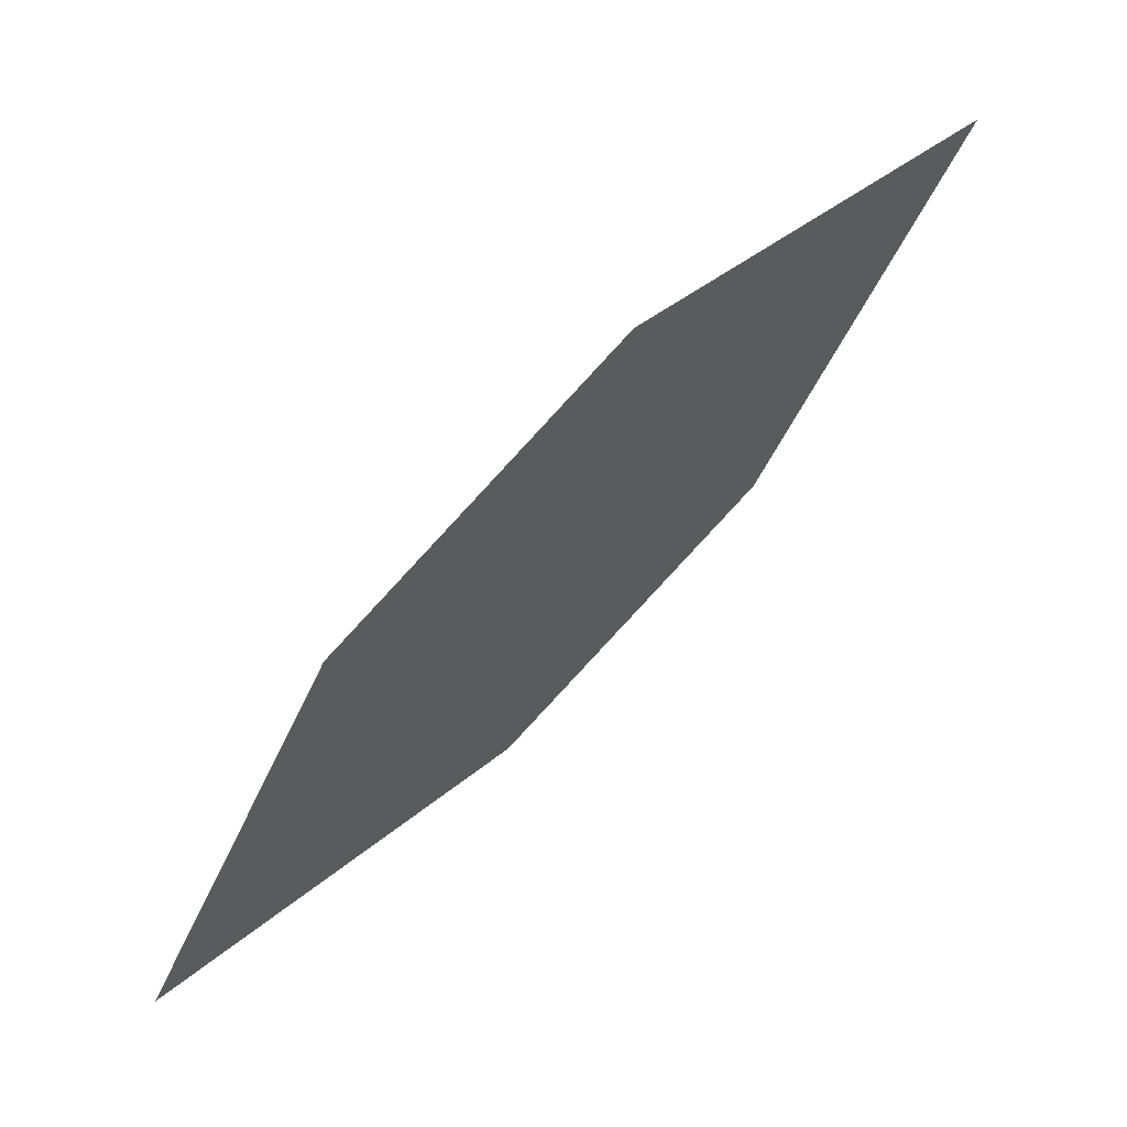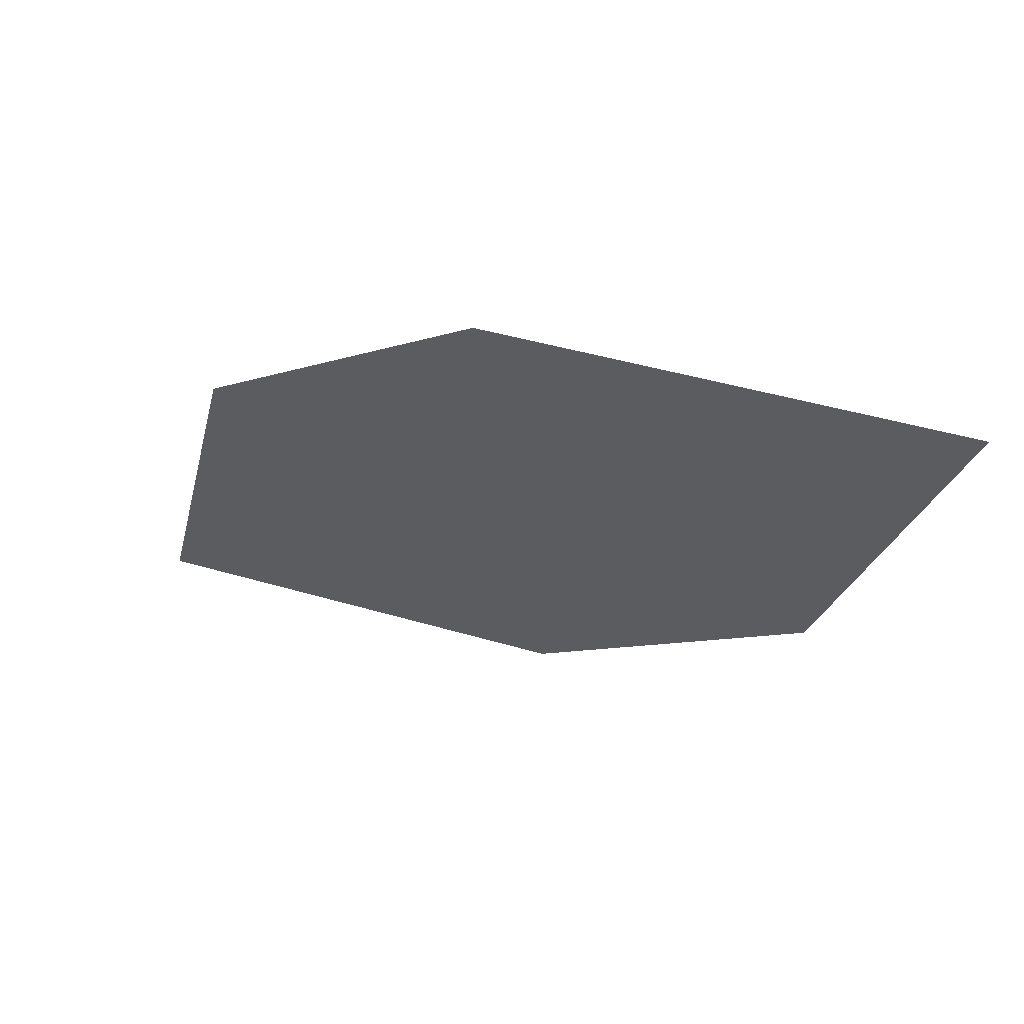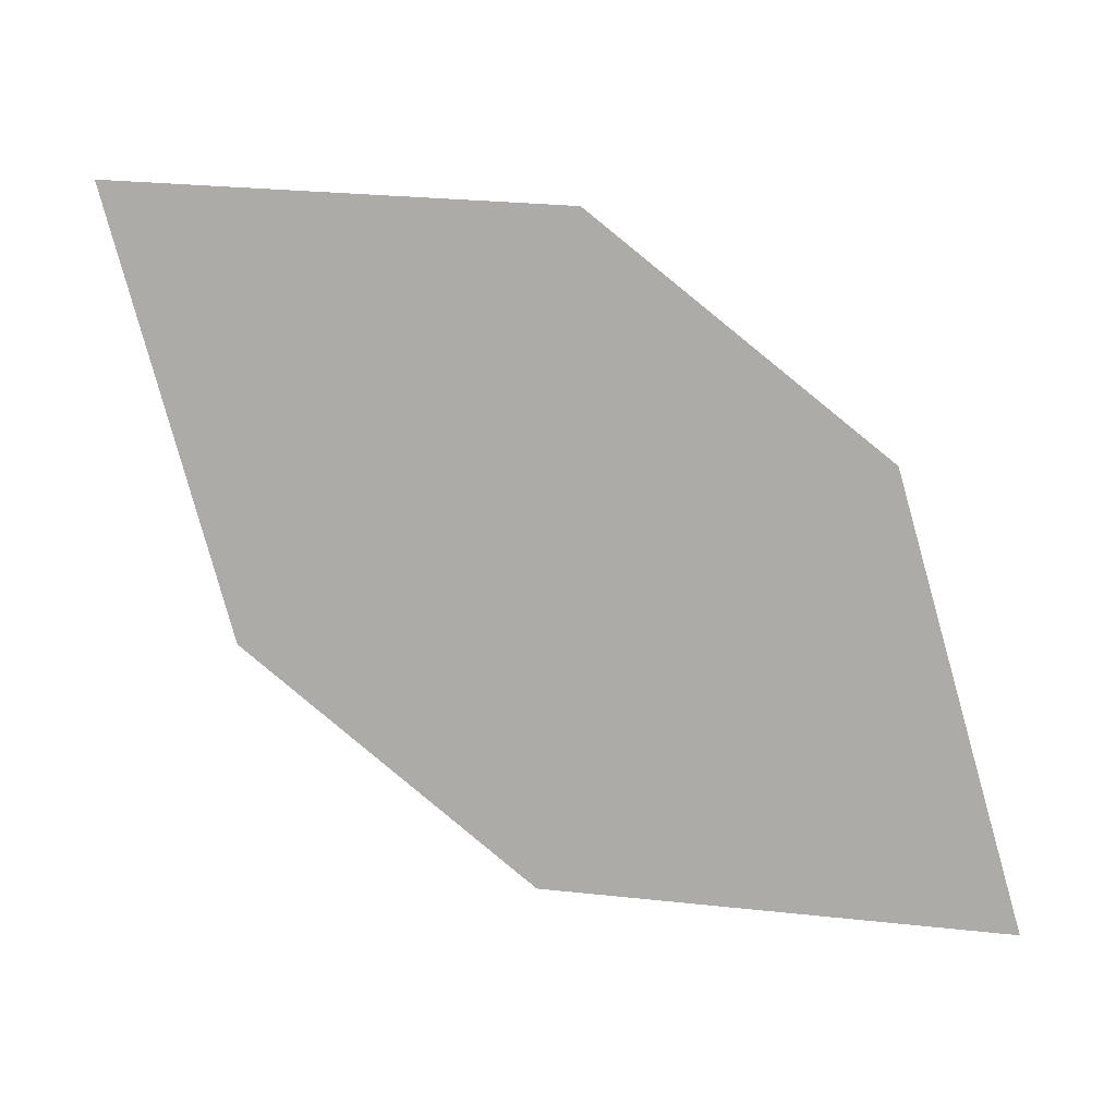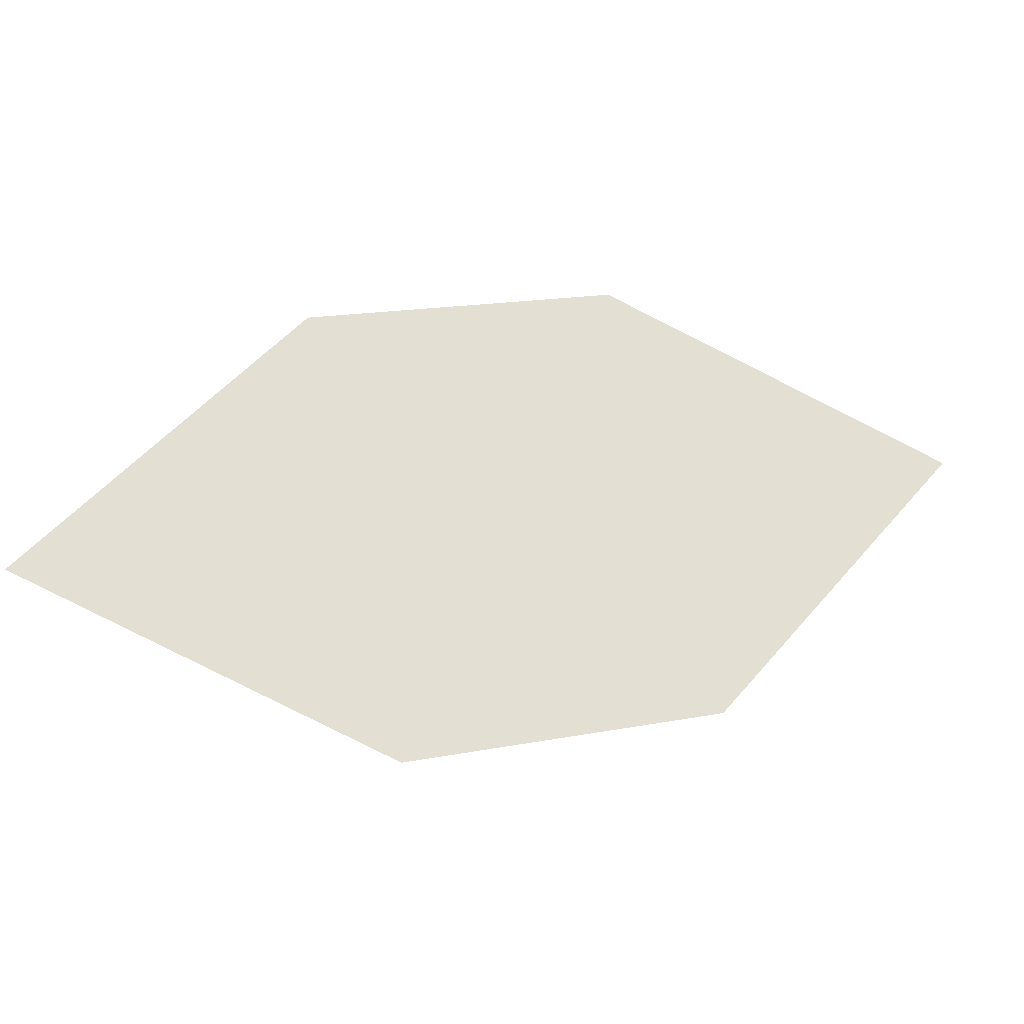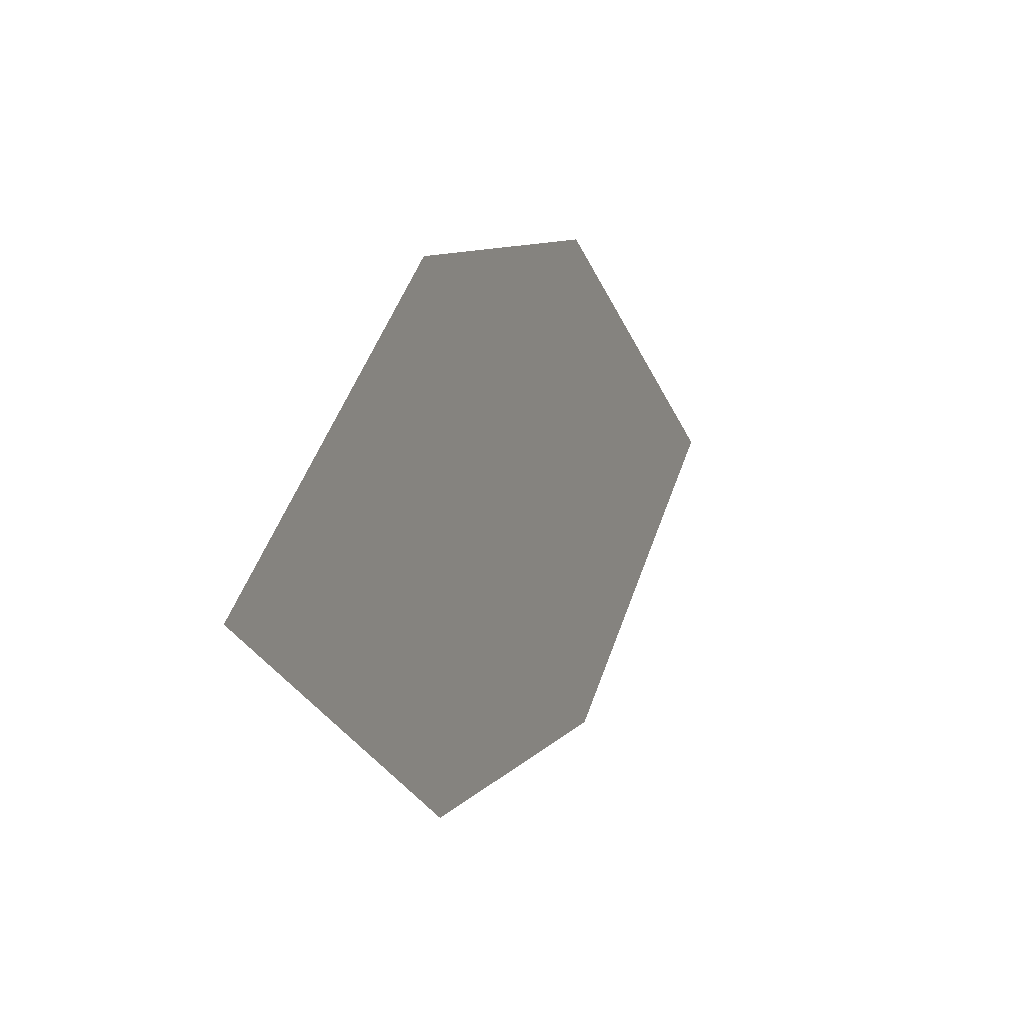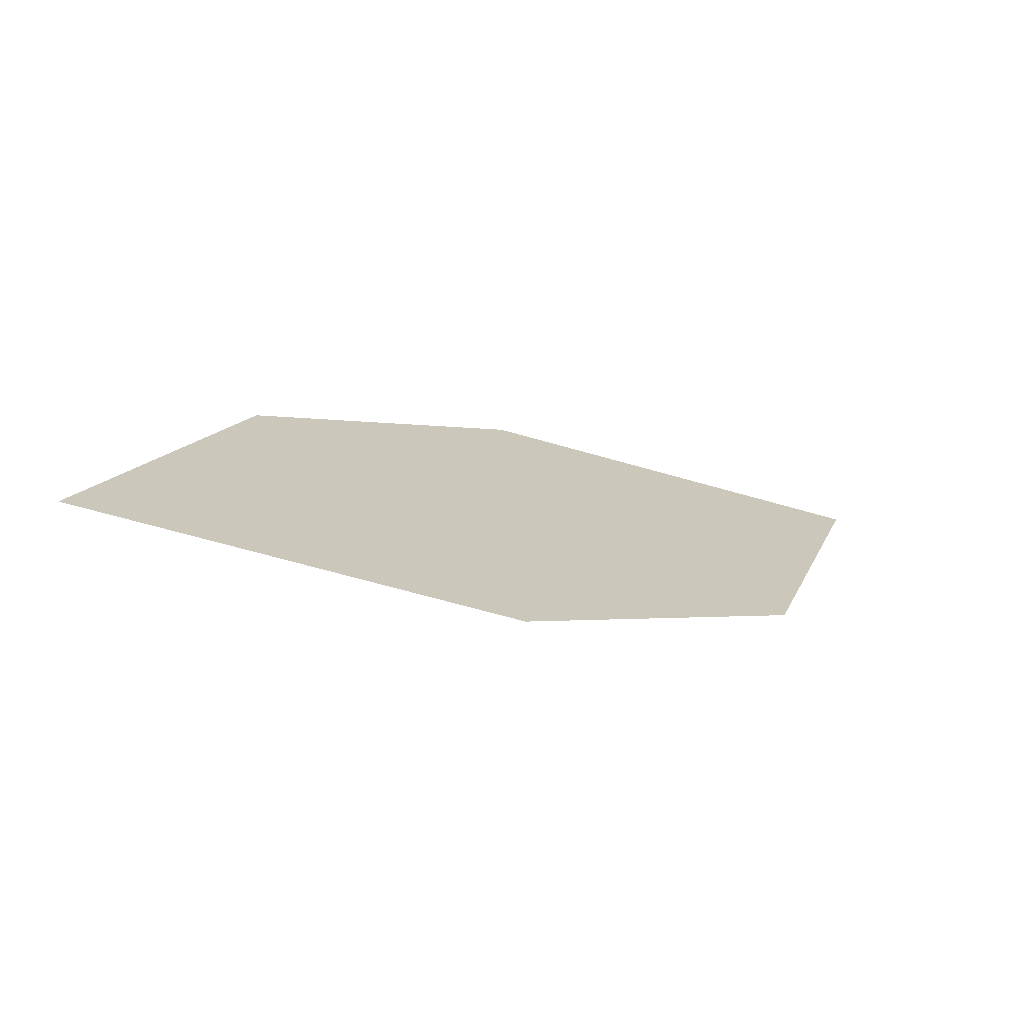
<metadata>
{"format":"obj","ext":"obj","renderer":"f3d","projection":"perspective","resolution":1024,"background":"white","views":[{"elev":41.4,"azim":131.0,"up":"+Y"},{"elev":45.4,"azim":-164.9,"up":"+Y"},{"elev":27.1,"azim":5.3,"up":"+Y"},{"elev":58.1,"azim":129.4,"up":"+Z"},{"elev":48.1,"azim":-75.5,"up":"+Y"},{"elev":17.5,"azim":106.2,"up":"+Z"}]}
</metadata>
<code>
o leaves.226
v -0.2685 0.04434 1.48
v -0.2812 0.08352 1.468
v -0.3516 0.1033 1.458
v -0.3112 0.0445 1.477
v -0.3389 0.06417 1.47
v -0.3089 0.1032 1.461
f 1 2 6 3
f 1 3 5 4

</code>
